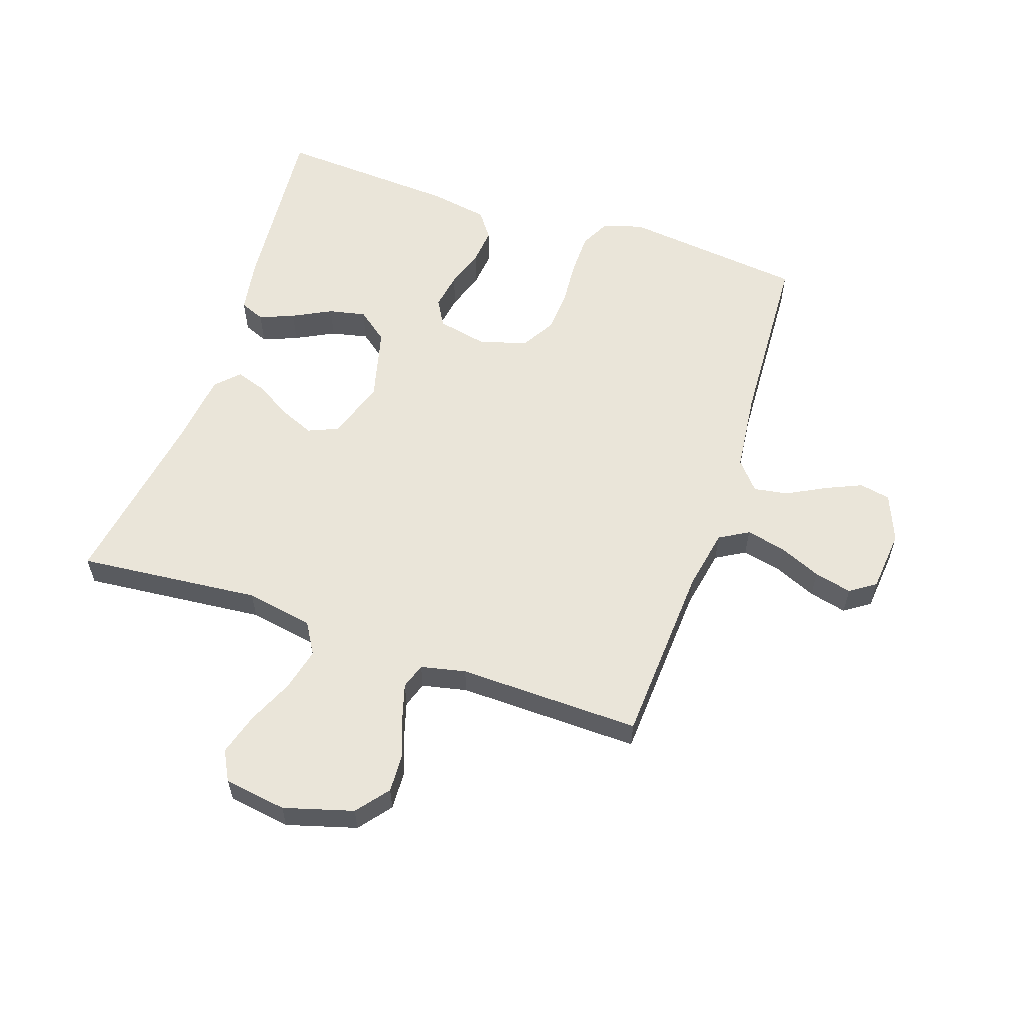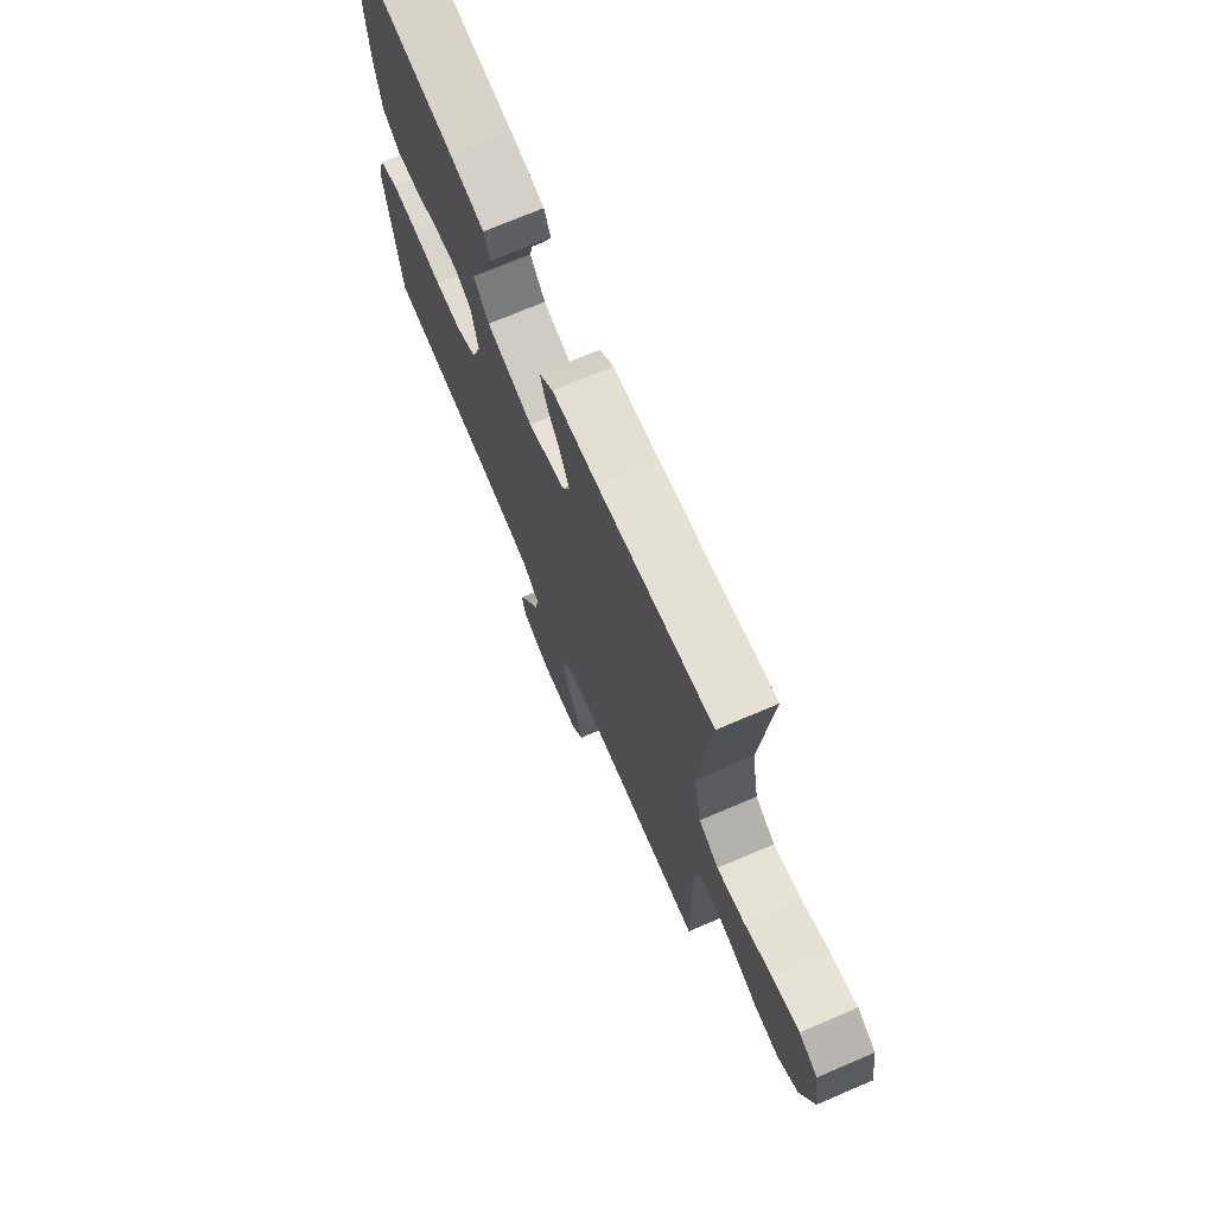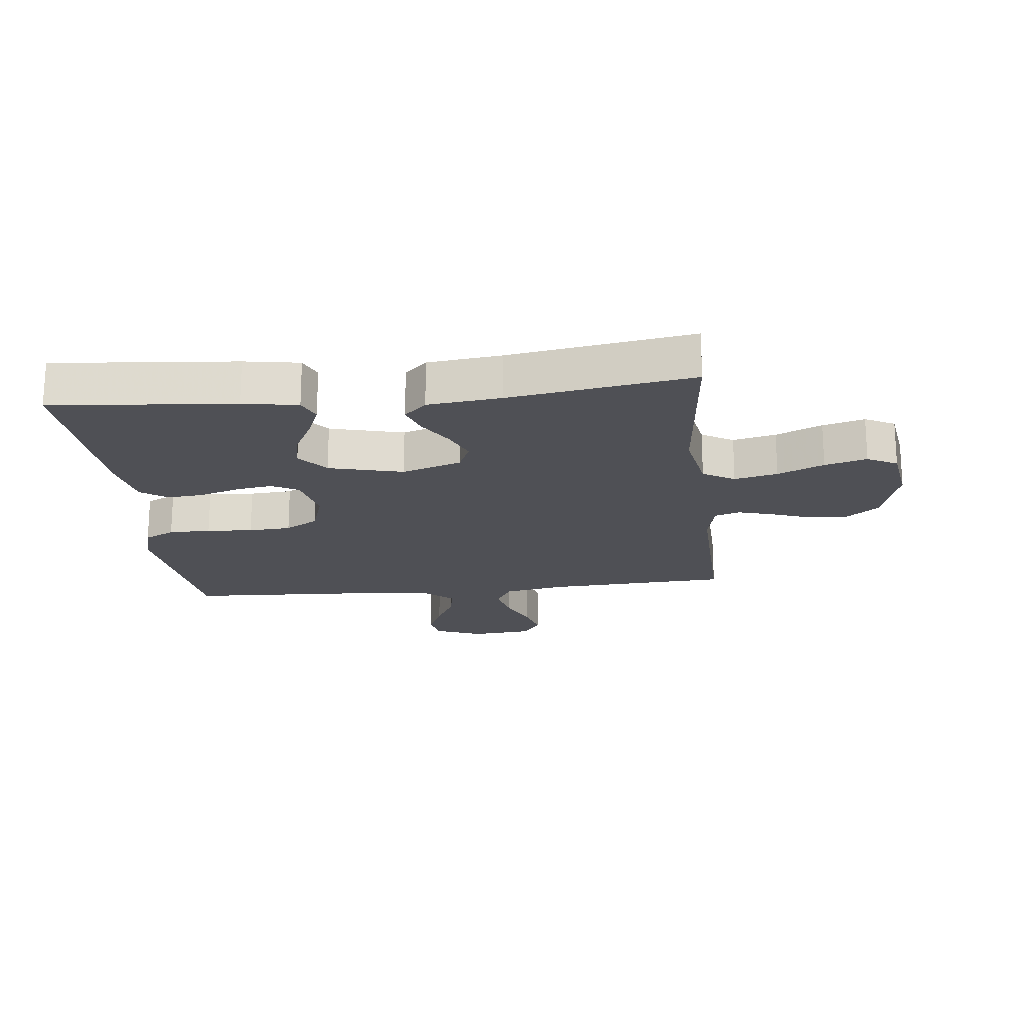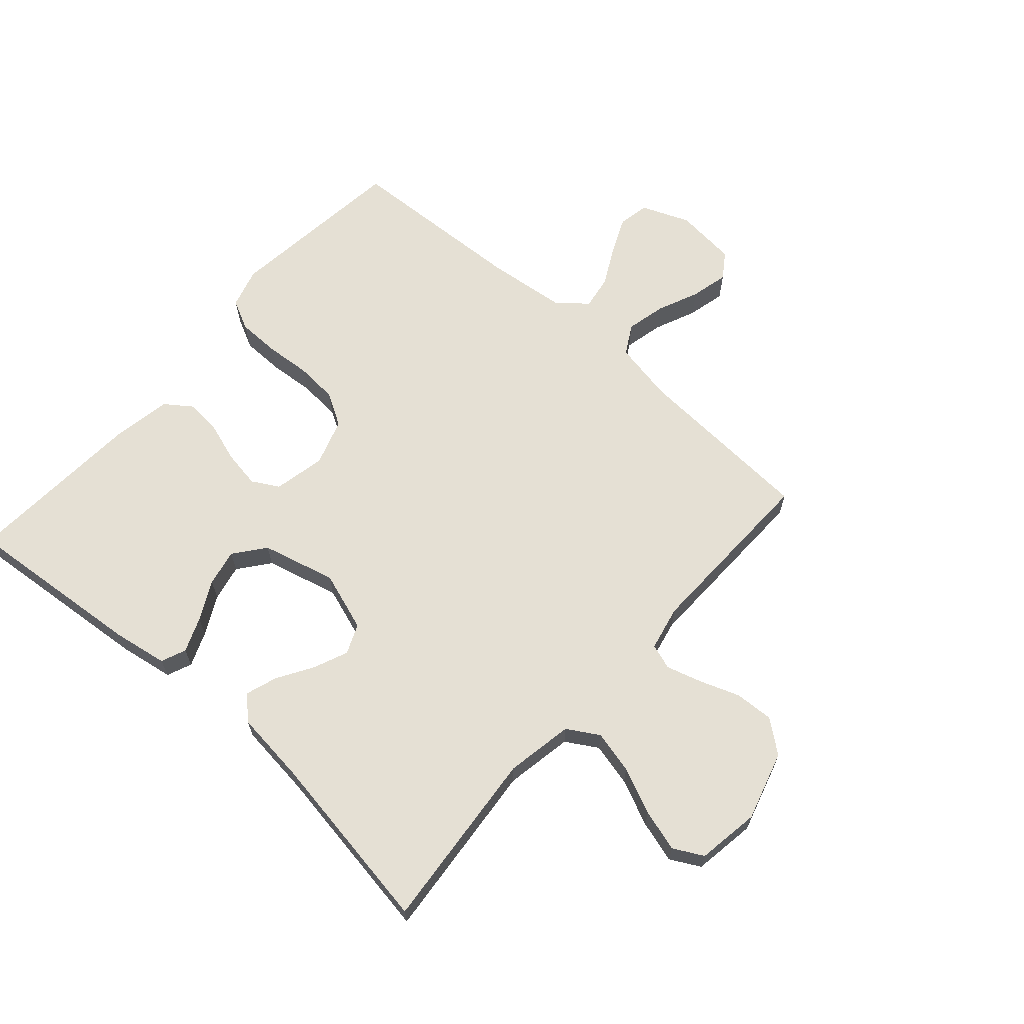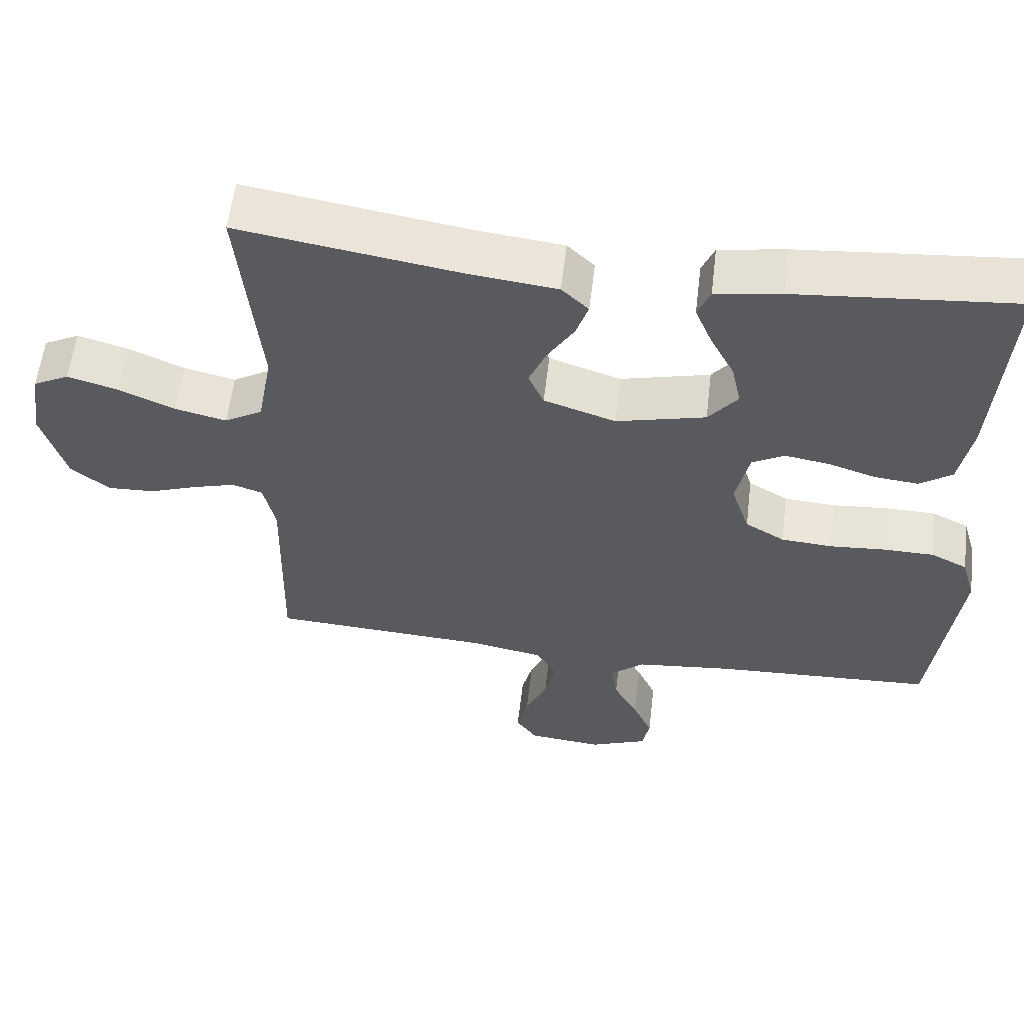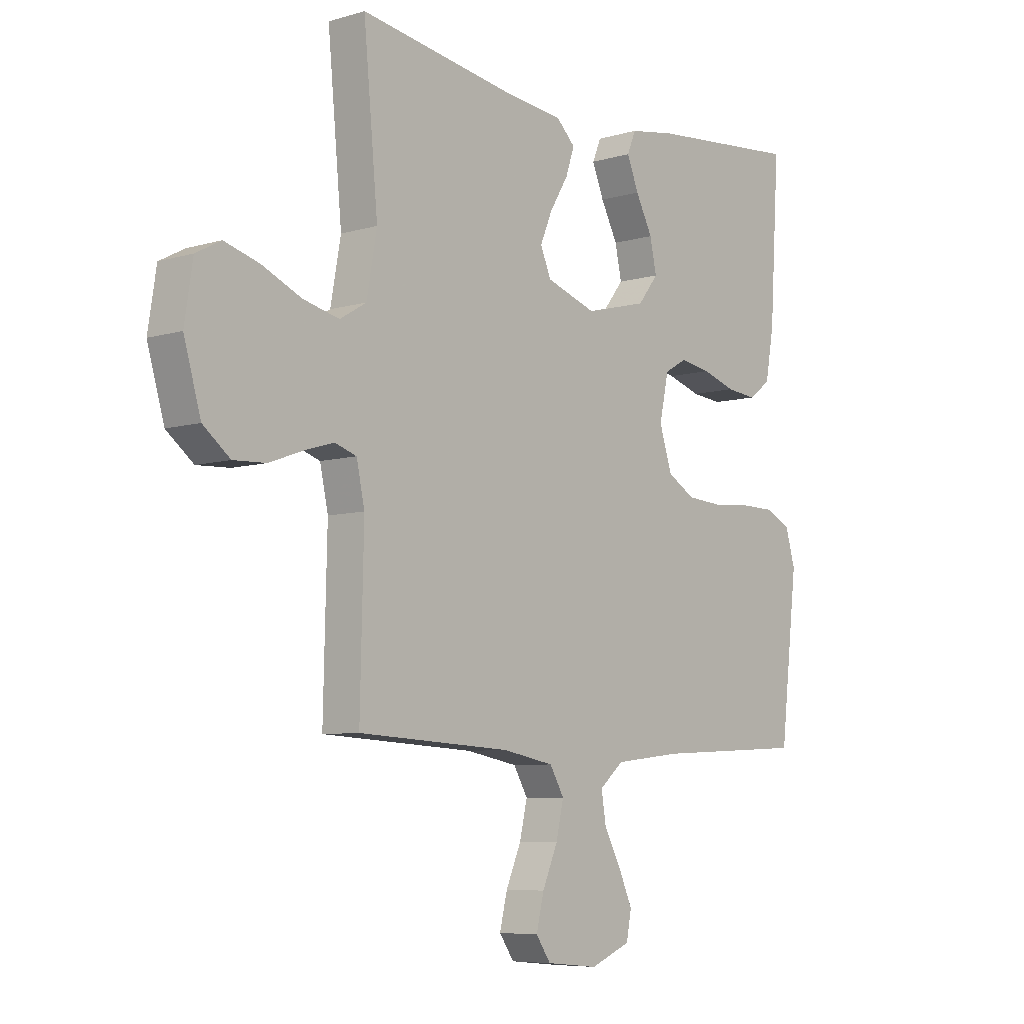
<metadata>
{"format":"obj","ext":"obj","renderer":"f3d","projection":"perspective","resolution":1024,"background":"white","views":[{"elev":58.1,"azim":108.7,"up":"+Y"},{"elev":72.3,"azim":66.9,"up":"+Z"},{"elev":-19.3,"azim":6.3,"up":"+Y"},{"elev":65.5,"azim":41.5,"up":"+Y"},{"elev":58.4,"azim":-173.2,"up":"+Z"},{"elev":-6.9,"azim":130.7,"up":"+Z"}]}
</metadata>
<code>
v -0.5 0.07 0.5
v -0.2 0.07 0.473
v -0.11 0.07 0.458
v -0.093 0.07 0.417
v -0.116 0.07 0.36
v -0.149 0.07 0.296
v -0.162 0.07 0.235
v -0.122 0.07 0.184
v 0 0.07 0.153
v 0.098 0.07 0.186
v 0.119 0.07 0.235
v 0.095 0.07 0.292
v 0.059 0.07 0.351
v 0.042 0.07 0.402
v 0.079 0.07 0.438
v 0.2 0.07 0.452
v 0.5 0.07 0.5
v 0.472 0.07 0.2
v 0.492 0.07 0.089
v 0.544 0.07 0.058
v 0.615 0.07 0.075
v 0.691 0.07 0.109
v 0.76 0.07 0.129
v 0.809 0.07 0.103
v 0.825 0.07 0
v 0.792 0.07 -0.114
v 0.739 0.07 -0.156
v 0.675 0.07 -0.153
v 0.609 0.07 -0.129
v 0.551 0.07 -0.112
v 0.509 0.07 -0.126
v 0.493 0.07 -0.2
v 0.5 0.07 -0.5
v 0.2 0.07 -0.517
v 0.099 0.07 -0.536
v 0.071 0.07 -0.584
v 0.086 0.07 -0.649
v 0.116 0.07 -0.718
v 0.131 0.07 -0.78
v 0.102 0.07 -0.822
v 0 0.07 -0.832
v -0.079 0.07 -0.8
v -0.089 0.07 -0.749
v -0.062 0.07 -0.688
v -0.029 0.07 -0.626
v -0.02 0.07 -0.57
v -0.067 0.07 -0.53
v -0.2 0.07 -0.515
v -0.5 0.07 -0.5
v -0.535 0.07 -0.2
v -0.516 0.07 -0.134
v -0.466 0.07 -0.109
v -0.397 0.07 -0.108
v -0.321 0.07 -0.114
v -0.251 0.07 -0.109
v -0.197 0.07 -0.077
v -0.172 0.07 0
v -0.19 0.07 0.085
v -0.234 0.07 0.11
v -0.295 0.07 0.1
v -0.36 0.07 0.079
v -0.42 0.07 0.073
v -0.464 0.07 0.105
v -0.481 0.07 0.2
v -0.5 0 0.5
v -0.2 0 0.473
v -0.11 0 0.458
v -0.093 0 0.417
v -0.116 0 0.36
v -0.149 0 0.296
v -0.162 0 0.235
v -0.122 0 0.184
v 0 0 0.153
v 0.098 0 0.186
v 0.119 0 0.235
v 0.095 0 0.292
v 0.059 0 0.351
v 0.042 0 0.402
v 0.079 0 0.438
v 0.2 0 0.452
v 0.5 0 0.5
v 0.472 0 0.2
v 0.492 0 0.089
v 0.544 0 0.058
v 0.615 0 0.075
v 0.691 0 0.109
v 0.76 0 0.129
v 0.809 0 0.103
v 0.825 0 0
v 0.792 0 -0.114
v 0.739 0 -0.156
v 0.675 0 -0.153
v 0.609 0 -0.129
v 0.551 0 -0.112
v 0.509 0 -0.126
v 0.493 0 -0.2
v 0.5 0 -0.5
v 0.2 0 -0.517
v 0.099 0 -0.536
v 0.071 0 -0.584
v 0.086 0 -0.649
v 0.116 0 -0.718
v 0.131 0 -0.78
v 0.102 0 -0.822
v 0 0 -0.832
v -0.079 0 -0.8
v -0.089 0 -0.749
v -0.062 0 -0.688
v -0.029 0 -0.626
v -0.02 0 -0.57
v -0.067 0 -0.53
v -0.2 0 -0.515
v -0.5 0 -0.5
v -0.535 0 -0.2
v -0.516 0 -0.134
v -0.466 0 -0.109
v -0.397 0 -0.108
v -0.321 0 -0.114
v -0.251 0 -0.109
v -0.197 0 -0.077
v -0.172 0 0
v -0.19 0 0.085
v -0.234 0 0.11
v -0.295 0 0.1
v -0.36 0 0.079
v -0.42 0 0.073
v -0.464 0 0.105
v -0.481 0 0.2
f 4 5 6
f 3 4 6
f 2 3 6
f 1 2 6
f 64 1 6
f 63 64 6
f 62 63 6
f 61 62 6
f 60 61 6
f 59 60 6 7
f 58 59 7 8
f 57 58 8 9
f 56 57 9 10
f 52 53 54
f 51 52 54
f 50 51 54
f 49 50 54
f 48 49 54
f 47 48 54 55
f 46 47 55 56
f 43 44 45
f 42 43 45
f 41 42 45
f 40 41 45
f 39 40 45
f 38 39 45
f 37 38 45
f 36 37 45 46
f 46 56 10
f 36 46 10
f 35 36 10
f 32 33 34
f 35 10 11
f 34 35 11
f 32 34 11
f 31 32 11
f 27 28 29
f 26 27 29
f 25 26 29
f 24 25 29
f 23 24 29
f 22 23 29
f 21 22 29
f 20 21 29 30
f 31 11 12
f 30 31 12
f 20 30 12
f 19 20 12
f 16 17 18
f 16 18 19
f 15 16 19
f 14 15 19
f 13 14 19
f 12 13 19
f 70 69 68
f 70 68 67
f 70 67 66
f 70 66 65
f 70 65 128
f 70 128 127
f 70 127 126
f 70 126 125
f 70 125 124
f 71 70 124 123
f 72 71 123 122
f 73 72 122 121
f 74 73 121 120
f 118 117 116
f 118 116 115
f 118 115 114
f 118 114 113
f 118 113 112
f 119 118 112 111
f 120 119 111 110
f 109 108 107
f 109 107 106
f 109 106 105
f 109 105 104
f 109 104 103
f 109 103 102
f 109 102 101
f 110 109 101 100
f 74 120 110
f 74 110 100
f 74 100 99
f 98 97 96
f 75 74 99
f 75 99 98
f 75 98 96
f 75 96 95
f 93 92 91
f 93 91 90
f 93 90 89
f 93 89 88
f 93 88 87
f 93 87 86
f 93 86 85
f 94 93 85 84
f 76 75 95
f 76 95 94
f 76 94 84
f 76 84 83
f 82 81 80
f 83 82 80
f 83 80 79
f 83 79 78
f 83 78 77
f 83 77 76
f 1 65 66 2
f 2 66 67 3
f 3 67 68 4
f 4 68 69 5
f 5 69 70 6
f 6 70 71 7
f 7 71 72 8
f 8 72 73 9
f 9 73 74 10
f 10 74 75 11
f 11 75 76 12
f 12 76 77 13
f 13 77 78 14
f 14 78 79 15
f 15 79 80 16
f 16 80 81 17
f 17 81 82 18
f 18 82 83 19
f 19 83 84 20
f 20 84 85 21
f 21 85 86 22
f 22 86 87 23
f 23 87 88 24
f 24 88 89 25
f 25 89 90 26
f 26 90 91 27
f 27 91 92 28
f 28 92 93 29
f 29 93 94 30
f 30 94 95 31
f 31 95 96 32
f 32 96 97 33
f 33 97 98 34
f 34 98 99 35
f 35 99 100 36
f 36 100 101 37
f 37 101 102 38
f 38 102 103 39
f 39 103 104 40
f 40 104 105 41
f 41 105 106 42
f 42 106 107 43
f 43 107 108 44
f 44 108 109 45
f 45 109 110 46
f 46 110 111 47
f 47 111 112 48
f 48 112 113 49
f 49 113 114 50
f 50 114 115 51
f 51 115 116 52
f 52 116 117 53
f 53 117 118 54
f 54 118 119 55
f 55 119 120 56
f 56 120 121 57
f 57 121 122 58
f 58 122 123 59
f 59 123 124 60
f 60 124 125 61
f 61 125 126 62
f 62 126 127 63
f 63 127 128 64
f 64 128 65 1

</code>
